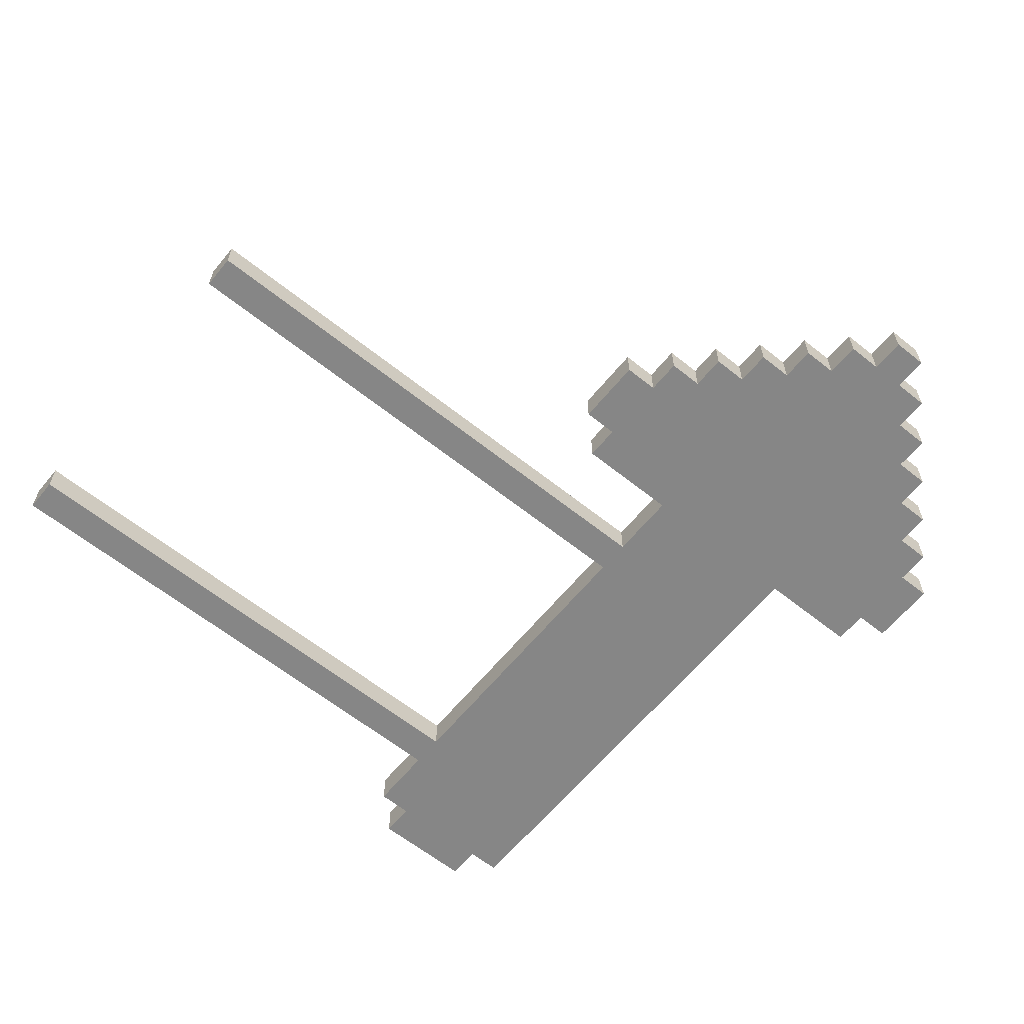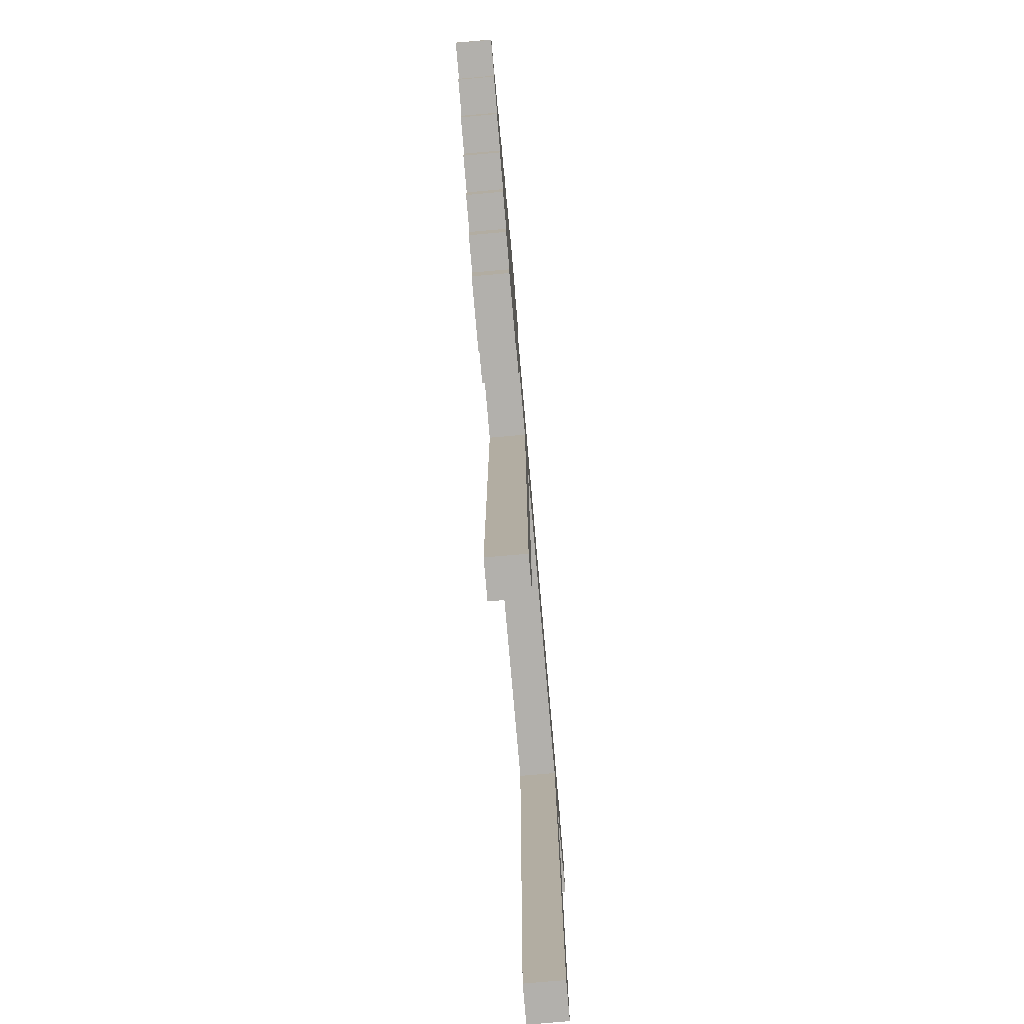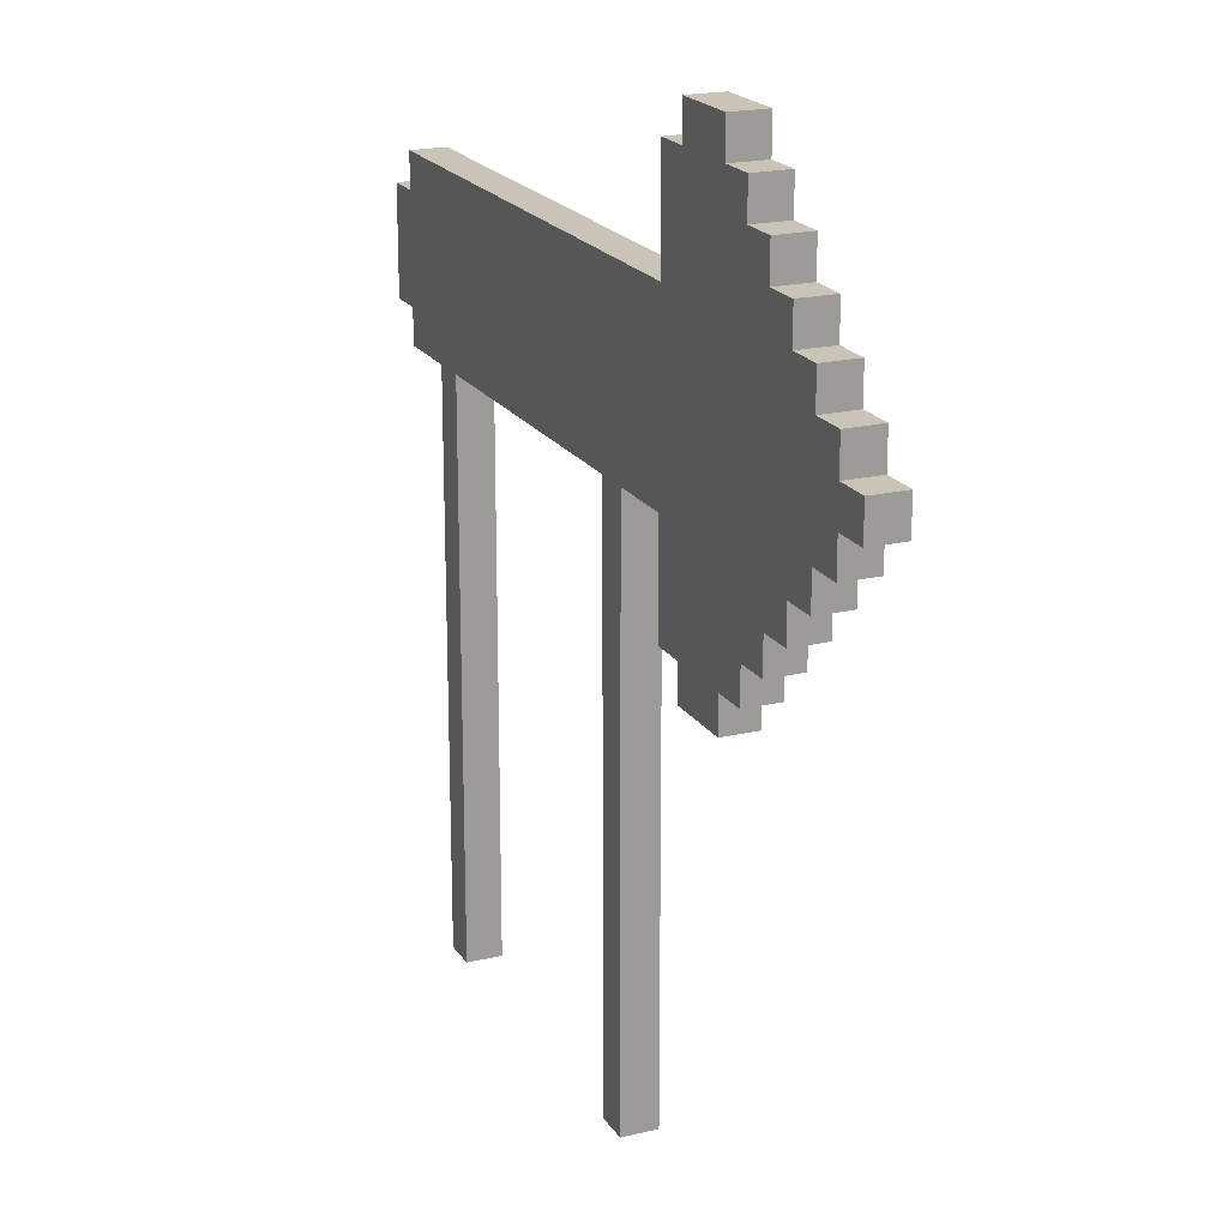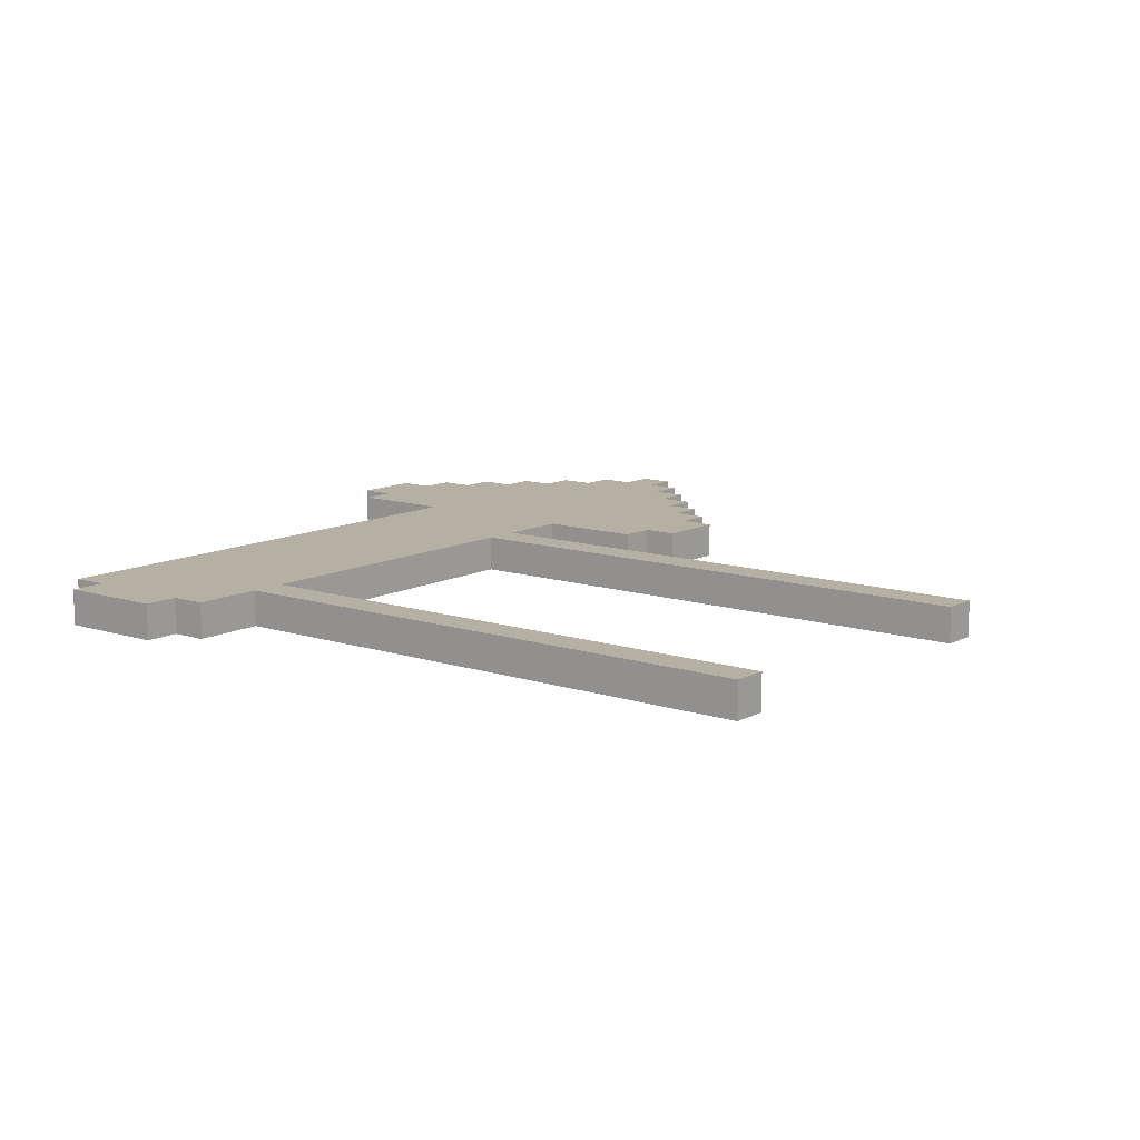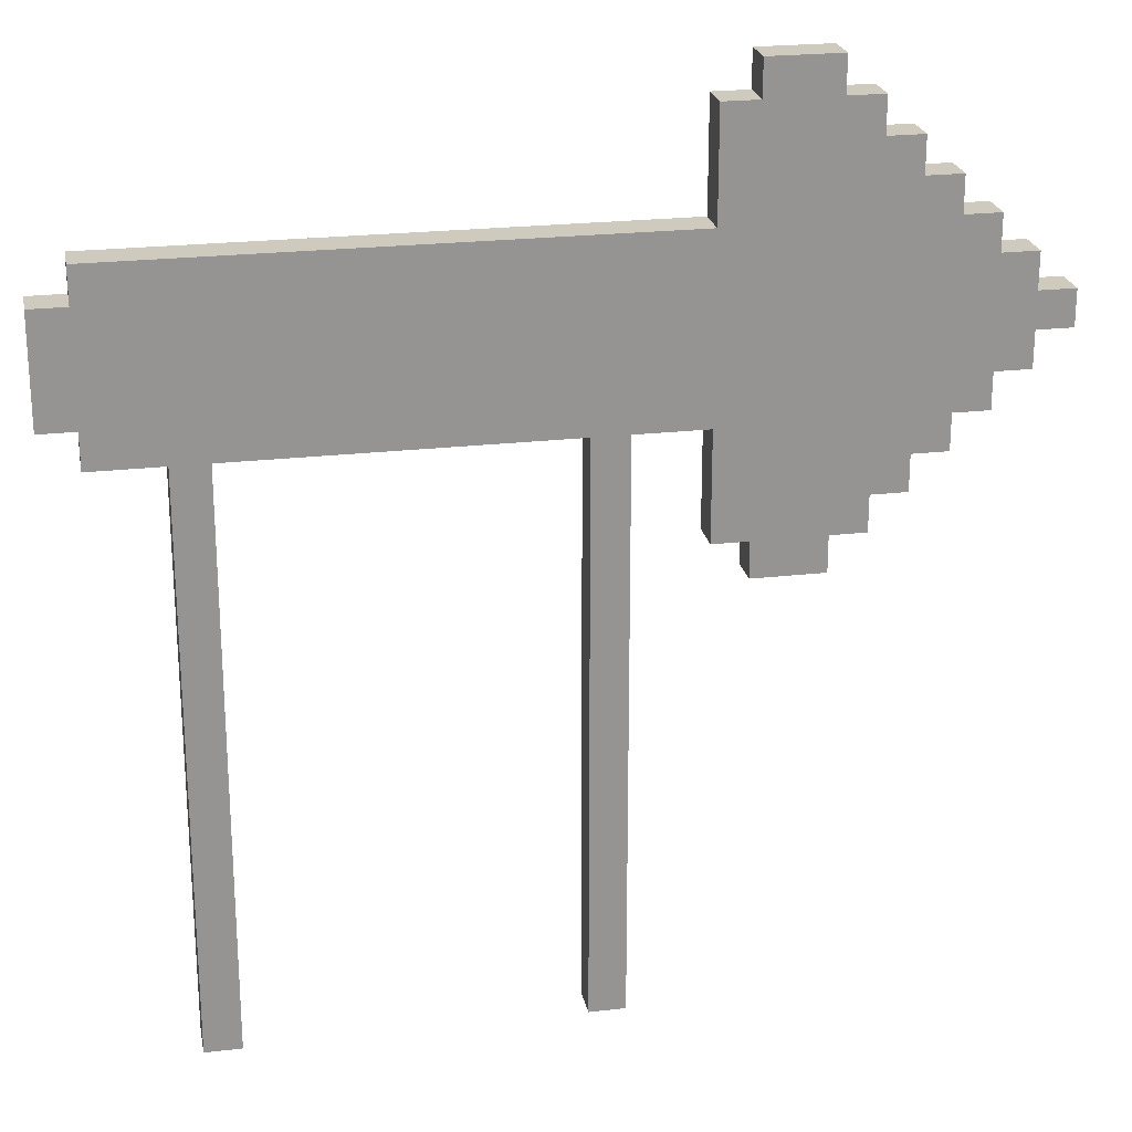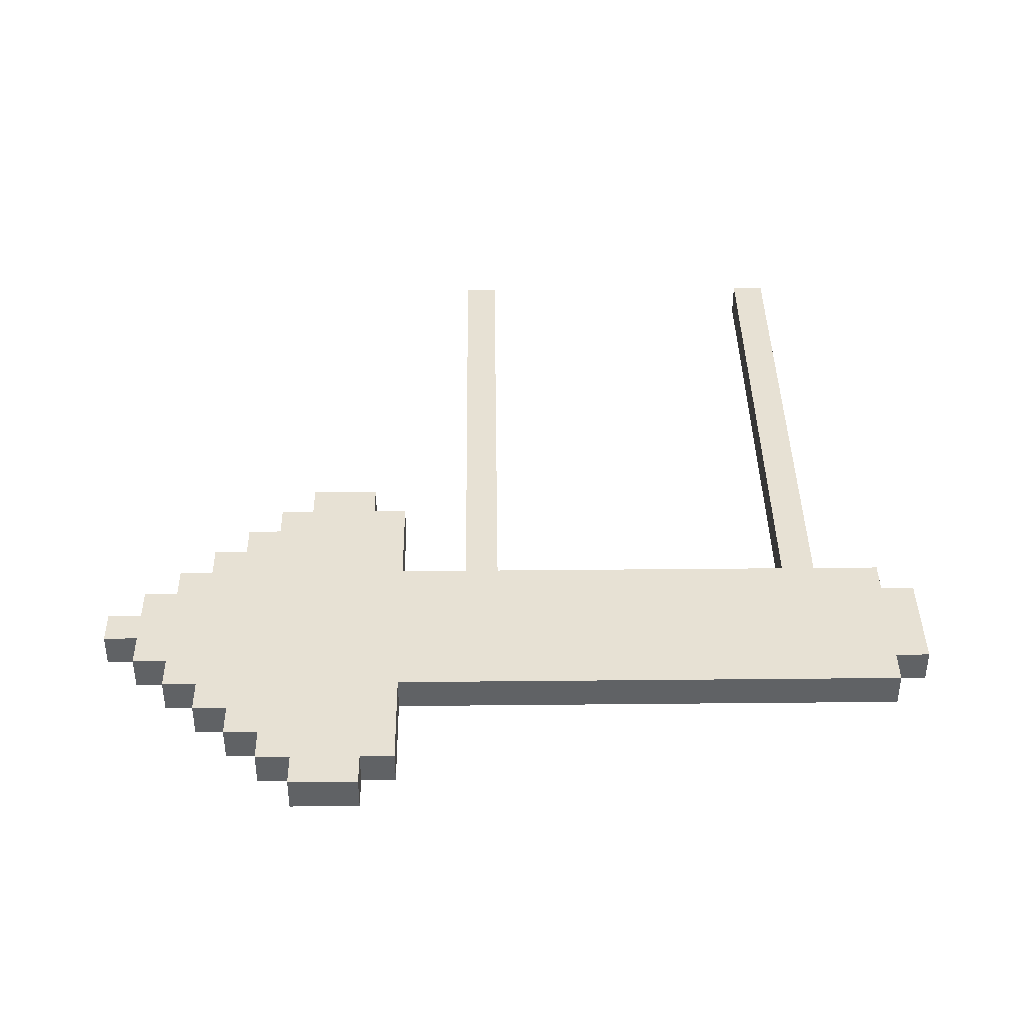
<metadata>
{"format":"obj","ext":"obj","renderer":"f3d","projection":"perspective","resolution":1024,"background":"white","views":[{"elev":-62.0,"azim":50.9,"up":"+Z"},{"elev":-78.8,"azim":95.0,"up":"+Y"},{"elev":19.9,"azim":66.3,"up":"+Y"},{"elev":11.5,"azim":-51.6,"up":"+Z"},{"elev":23.2,"azim":-11.0,"up":"+Y"},{"elev":39.6,"azim":179.3,"up":"+Z"}]}
</metadata>
<code>
g Arrow
v -12.5 17 0.5
v -12.5 17 -0.5
v -12.5 20 0.5
v -12.5 20 -0.5
v -11.5 16 0.5
v -11.5 16 -0.5
v -11.5 17 0.5
v -11.5 17 -0.5
v -11.5 20 0.5
v -11.5 20 -0.5
v -11.5 21 0.5
v -11.5 21 -0.5
v -9.5 0 0.5
v -9.5 0 -0.5
v -9.5 16 0.5
v -9.5 16 -0.5
v 0.5 0 0.5
v 0.5 0 -0.5
v 0.5 16 0.5
v 0.5 16 -0.5
v 3.5 13 0.5
v 3.5 13 -0.5
v 3.5 16 0.5
v 3.5 16 -0.5
v 3.5 21 0.5
v 3.5 21 -0.5
v 3.5 24 0.5
v 3.5 24 -0.5
v 4.5 12 0.5
v 4.5 12 -0.5
v 4.5 13 0.5
v 4.5 13 -0.5
v 4.5 24 0.5
v 4.5 24 -0.5
v 4.5 25 0.5
v 4.5 25 -0.5
v -8.5 0 0.5
v -8.5 0 -0.5
v -8.5 16 0.5
v -8.5 16 -0.5
v 1.5 0 0.5
v 1.5 0 -0.5
v 1.5 16 0.5
v 1.5 16 -0.5
v 6.5 12 0.5
v 6.5 12 -0.5
v 6.5 13 0.5
v 6.5 13 -0.5
v 6.5 24 0.5
v 6.5 24 -0.5
v 6.5 25 0.5
v 6.5 25 -0.5
v 7.5 13 0.5
v 7.5 13 -0.5
v 7.5 14 0.5
v 7.5 14 -0.5
v 7.5 23 0.5
v 7.5 23 -0.5
v 7.5 24 0.5
v 7.5 24 -0.5
v 8.5 14 0.5
v 8.5 14 -0.5
v 8.5 15 0.5
v 8.5 15 -0.5
v 8.5 22 0.5
v 8.5 22 -0.5
v 8.5 23 0.5
v 8.5 23 -0.5
v 9.5 15 0.5
v 9.5 15 -0.5
v 9.5 16 0.5
v 9.5 16 -0.5
v 9.5 21 0.5
v 9.5 21 -0.5
v 9.5 22 0.5
v 9.5 22 -0.5
v 10.5 16 0.5
v 10.5 16 -0.5
v 10.5 17 0.5
v 10.5 17 -0.5
v 10.5 20 0.5
v 10.5 20 -0.5
v 10.5 21 0.5
v 10.5 21 -0.5
v 11.5 17 0.5
v 11.5 17 -0.5
v 11.5 18 0.5
v 11.5 18 -0.5
v 11.5 19 0.5
v 11.5 19 -0.5
v 11.5 20 0.5
v 11.5 20 -0.5
v 12.5 18 0.5
v 12.5 18 -0.5
v 12.5 19 0.5
v 12.5 19 -0.5
v -12.5 17 0.5
v -12.5 20 0.5
v -11.5 16 0.5
v -11.5 17 0.5
v -11.5 20 0.5
v -11.5 21 0.5
v -9.5 0 0.5
v -9.5 16 0.5
v -8.5 0 0.5
v -8.5 16 0.5
v 0.5 0 0.5
v 0.5 16 0.5
v 1.5 0 0.5
v 1.5 16 0.5
v 3.5 13 0.5
v 3.5 16 0.5
v 3.5 21 0.5
v 3.5 24 0.5
v 4.5 12 0.5
v 4.5 13 0.5
v 4.5 17 0.5
v 4.5 20 0.5
v 4.5 24 0.5
v 4.5 25 0.5
v 6.5 12 0.5
v 6.5 13 0.5
v 6.5 14 0.5
v 6.5 23 0.5
v 6.5 24 0.5
v 6.5 25 0.5
v 7.5 13 0.5
v 7.5 14 0.5
v 7.5 15 0.5
v 7.5 22 0.5
v 7.5 23 0.5
v 7.5 24 0.5
v 8.5 14 0.5
v 8.5 15 0.5
v 8.5 16 0.5
v 8.5 21 0.5
v 8.5 22 0.5
v 8.5 23 0.5
v 9.5 15 0.5
v 9.5 16 0.5
v 9.5 17 0.5
v 9.5 20 0.5
v 9.5 21 0.5
v 9.5 22 0.5
v 10.5 16 0.5
v 10.5 17 0.5
v 10.5 18 0.5
v 10.5 19 0.5
v 10.5 20 0.5
v 10.5 21 0.5
v 11.5 17 0.5
v 11.5 18 0.5
v 11.5 19 0.5
v 11.5 20 0.5
v 12.5 18 0.5
v 12.5 19 0.5
v -12.5 17 -0.5
v -12.5 20 -0.5
v -11.5 16 -0.5
v -11.5 17 -0.5
v -11.5 20 -0.5
v -11.5 21 -0.5
v -9.5 0 -0.5
v -9.5 16 -0.5
v -8.5 0 -0.5
v -8.5 16 -0.5
v 0.5 0 -0.5
v 0.5 16 -0.5
v 1.5 0 -0.5
v 1.5 16 -0.5
v 3.5 13 -0.5
v 3.5 16 -0.5
v 3.5 21 -0.5
v 3.5 24 -0.5
v 4.5 12 -0.5
v 4.5 13 -0.5
v 4.5 17 -0.5
v 4.5 20 -0.5
v 4.5 24 -0.5
v 4.5 25 -0.5
v 6.5 12 -0.5
v 6.5 13 -0.5
v 6.5 14 -0.5
v 6.5 23 -0.5
v 6.5 24 -0.5
v 6.5 25 -0.5
v 7.5 13 -0.5
v 7.5 14 -0.5
v 7.5 15 -0.5
v 7.5 22 -0.5
v 7.5 23 -0.5
v 7.5 24 -0.5
v 8.5 14 -0.5
v 8.5 15 -0.5
v 8.5 16 -0.5
v 8.5 21 -0.5
v 8.5 22 -0.5
v 8.5 23 -0.5
v 9.5 15 -0.5
v 9.5 16 -0.5
v 9.5 17 -0.5
v 9.5 20 -0.5
v 9.5 21 -0.5
v 9.5 22 -0.5
v 10.5 16 -0.5
v 10.5 17 -0.5
v 10.5 18 -0.5
v 10.5 19 -0.5
v 10.5 20 -0.5
v 10.5 21 -0.5
v 11.5 17 -0.5
v 11.5 18 -0.5
v 11.5 19 -0.5
v 11.5 20 -0.5
v 12.5 18 -0.5
v 12.5 19 -0.5
v -9.5 0 0.5
v -8.5 0 0.5
v 0.5 0 0.5
v 1.5 0 0.5
v -9.5 0 -0.5
v -8.5 0 -0.5
v 0.5 0 -0.5
v 1.5 0 -0.5
v 4.5 12 0.5
v 6.5 12 0.5
v 4.5 12 -0.5
v 6.5 12 -0.5
v 3.5 13 0.5
v 4.5 13 0.5
v 6.5 13 0.5
v 7.5 13 0.5
v 3.5 13 -0.5
v 4.5 13 -0.5
v 6.5 13 -0.5
v 7.5 13 -0.5
v 7.5 14 0.5
v 8.5 14 0.5
v 7.5 14 -0.5
v 8.5 14 -0.5
v 8.5 15 0.5
v 9.5 15 0.5
v 8.5 15 -0.5
v 9.5 15 -0.5
v -11.5 16 0.5
v -9.5 16 0.5
v -8.5 16 0.5
v 0.5 16 0.5
v 1.5 16 0.5
v 3.5 16 0.5
v 9.5 16 0.5
v 10.5 16 0.5
v -11.5 16 -0.5
v -9.5 16 -0.5
v -8.5 16 -0.5
v 0.5 16 -0.5
v 1.5 16 -0.5
v 3.5 16 -0.5
v 9.5 16 -0.5
v 10.5 16 -0.5
v -12.5 17 0.5
v -11.5 17 0.5
v 10.5 17 0.5
v 11.5 17 0.5
v -12.5 17 -0.5
v -11.5 17 -0.5
v 10.5 17 -0.5
v 11.5 17 -0.5
v 11.5 18 0.5
v 12.5 18 0.5
v 11.5 18 -0.5
v 12.5 18 -0.5
v 11.5 19 0.5
v 12.5 19 0.5
v 11.5 19 -0.5
v 12.5 19 -0.5
v -12.5 20 0.5
v -11.5 20 0.5
v 10.5 20 0.5
v 11.5 20 0.5
v -12.5 20 -0.5
v -11.5 20 -0.5
v 10.5 20 -0.5
v 11.5 20 -0.5
v -11.5 21 0.5
v 3.5 21 0.5
v 9.5 21 0.5
v 10.5 21 0.5
v -11.5 21 -0.5
v 3.5 21 -0.5
v 9.5 21 -0.5
v 10.5 21 -0.5
v 8.5 22 0.5
v 9.5 22 0.5
v 8.5 22 -0.5
v 9.5 22 -0.5
v 7.5 23 0.5
v 8.5 23 0.5
v 7.5 23 -0.5
v 8.5 23 -0.5
v 3.5 24 0.5
v 4.5 24 0.5
v 6.5 24 0.5
v 7.5 24 0.5
v 3.5 24 -0.5
v 4.5 24 -0.5
v 6.5 24 -0.5
v 7.5 24 -0.5
v 4.5 25 0.5
v 6.5 25 0.5
v 4.5 25 -0.5
v 6.5 25 -0.5
f 3 2 1
f 4 2 3
f 7 6 5
f 8 6 7
f 11 10 9
f 12 10 11
f 15 14 13
f 16 14 15
f 19 18 17
f 20 18 19
f 23 22 21
f 24 22 23
f 27 26 25
f 28 26 27
f 31 30 29
f 32 30 31
f 35 34 33
f 36 34 35
f 37 38 39
f 39 38 40
f 41 42 43
f 43 42 44
f 45 46 47
f 47 46 48
f 49 50 51
f 51 50 52
f 53 54 55
f 55 54 56
f 57 58 59
f 59 58 60
f 61 62 63
f 63 62 64
f 65 66 67
f 67 66 68
f 69 70 71
f 71 70 72
f 73 74 75
f 75 74 76
f 77 78 79
f 79 78 80
f 81 82 83
f 83 82 84
f 85 86 87
f 87 86 88
f 89 90 91
f 91 90 92
f 93 94 95
f 95 94 96
f 100 98 97
f 101 98 100
f 104 100 99
f 105 104 103
f 106 100 104
f 106 104 105
f 108 100 106
f 109 108 107
f 110 100 108
f 110 108 109
f 112 100 110
f 113 102 101
f 116 112 111
f 117 101 100
f 117 100 112
f 117 112 116
f 118 114 113
f 118 101 117
f 118 113 101
f 119 114 118
f 121 116 115
f 122 117 116
f 122 116 121
f 122 118 117
f 122 119 118
f 123 119 122
f 124 119 123
f 125 120 119
f 125 119 124
f 126 120 125
f 127 123 122
f 128 124 123
f 128 123 127
f 129 124 128
f 130 124 129
f 131 125 124
f 131 124 130
f 132 125 131
f 133 129 128
f 134 130 129
f 134 129 133
f 135 130 134
f 136 130 135
f 137 131 130
f 137 130 136
f 138 131 137
f 139 135 134
f 140 136 135
f 140 135 139
f 141 136 140
f 142 136 141
f 143 137 136
f 143 136 142
f 144 137 143
f 145 141 140
f 146 142 141
f 146 141 145
f 147 142 146
f 148 142 147
f 149 143 142
f 149 142 148
f 150 143 149
f 151 147 146
f 152 148 147
f 152 147 151
f 153 149 148
f 153 148 152
f 154 149 153
f 155 153 152
f 156 153 155
f 157 158 160
f 160 158 161
f 159 160 164
f 163 164 165
f 164 160 166
f 165 164 166
f 166 160 168
f 167 168 169
f 168 160 170
f 169 168 170
f 170 160 172
f 161 162 173
f 171 172 176
f 160 161 177
f 172 160 177
f 176 172 177
f 173 174 178
f 177 161 178
f 161 173 178
f 178 174 179
f 175 176 181
f 176 177 182
f 181 176 182
f 177 178 182
f 178 179 182
f 182 179 183
f 183 179 184
f 179 180 185
f 184 179 185
f 185 180 186
f 182 183 187
f 183 184 188
f 187 183 188
f 188 184 189
f 189 184 190
f 184 185 191
f 190 184 191
f 191 185 192
f 188 189 193
f 189 190 194
f 193 189 194
f 194 190 195
f 195 190 196
f 190 191 197
f 196 190 197
f 197 191 198
f 194 195 199
f 195 196 200
f 199 195 200
f 200 196 201
f 201 196 202
f 196 197 203
f 202 196 203
f 203 197 204
f 200 201 205
f 201 202 206
f 205 201 206
f 206 202 207
f 207 202 208
f 202 203 209
f 208 202 209
f 209 203 210
f 206 207 211
f 207 208 212
f 211 207 212
f 208 209 213
f 212 208 213
f 213 209 214
f 212 213 215
f 215 213 216
f 221 218 217
f 222 218 221
f 223 220 219
f 224 220 223
f 227 226 225
f 228 226 227
f 233 230 229
f 234 230 233
f 235 232 231
f 236 232 235
f 239 238 237
f 240 238 239
f 243 242 241
f 244 242 243
f 253 246 245
f 254 246 253
f 255 248 247
f 256 248 255
f 257 250 249
f 258 250 257
f 259 252 251
f 260 252 259
f 265 262 261
f 266 262 265
f 267 264 263
f 268 264 267
f 271 270 269
f 272 270 271
f 273 274 275
f 275 274 276
f 277 278 281
f 281 278 282
f 279 280 283
f 283 280 284
f 285 286 289
f 289 286 290
f 287 288 291
f 291 288 292
f 293 294 295
f 295 294 296
f 297 298 299
f 299 298 300
f 301 302 305
f 305 302 306
f 303 304 307
f 307 304 308
f 309 310 311
f 311 310 312

</code>
